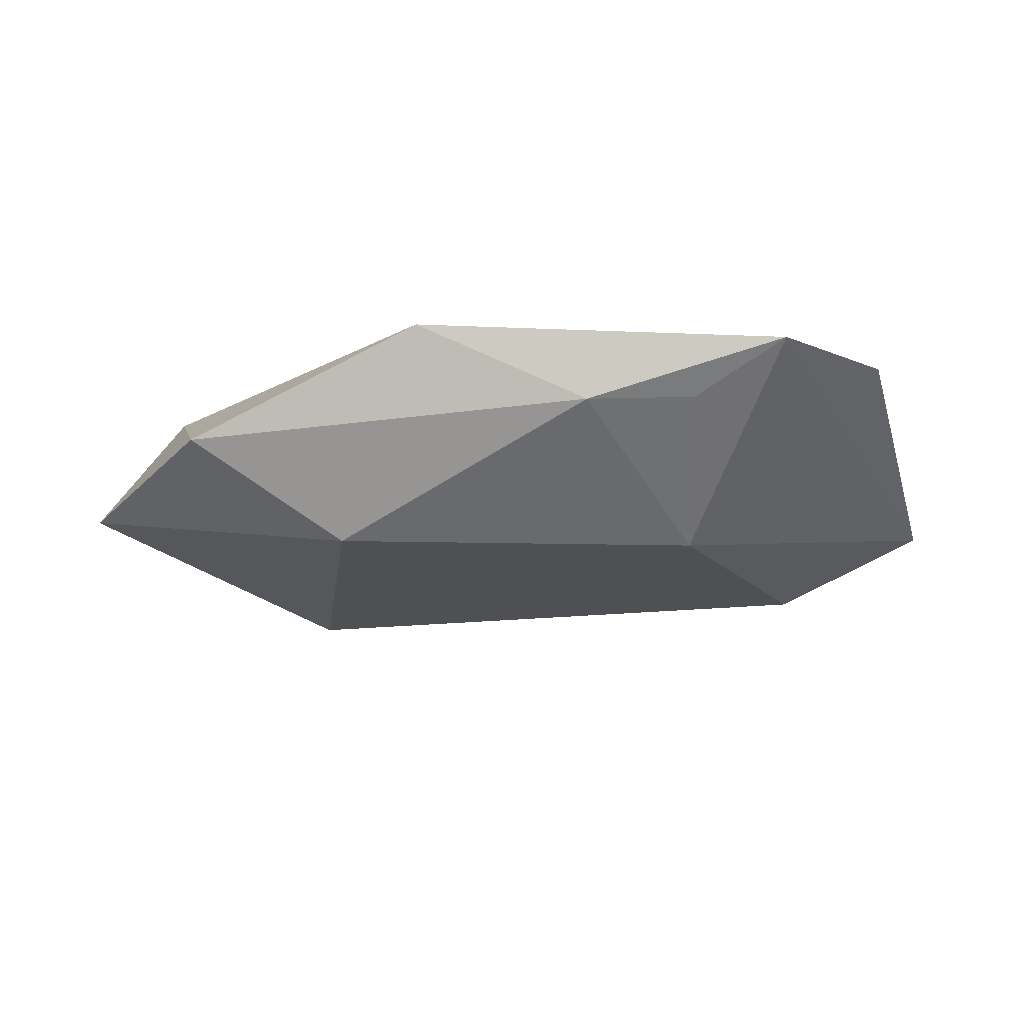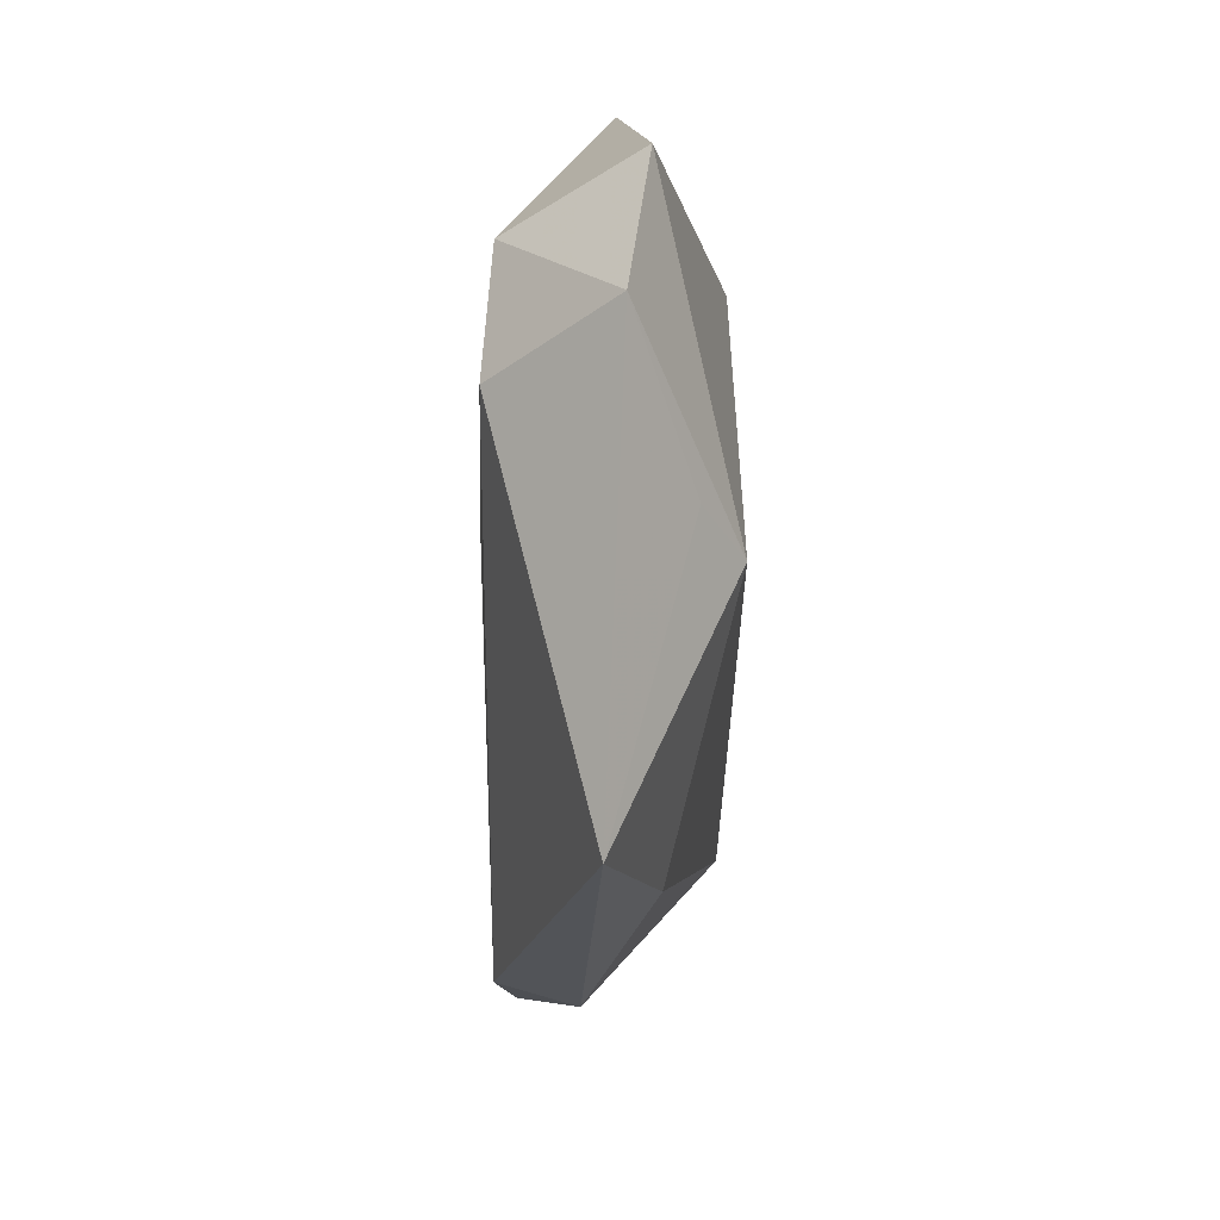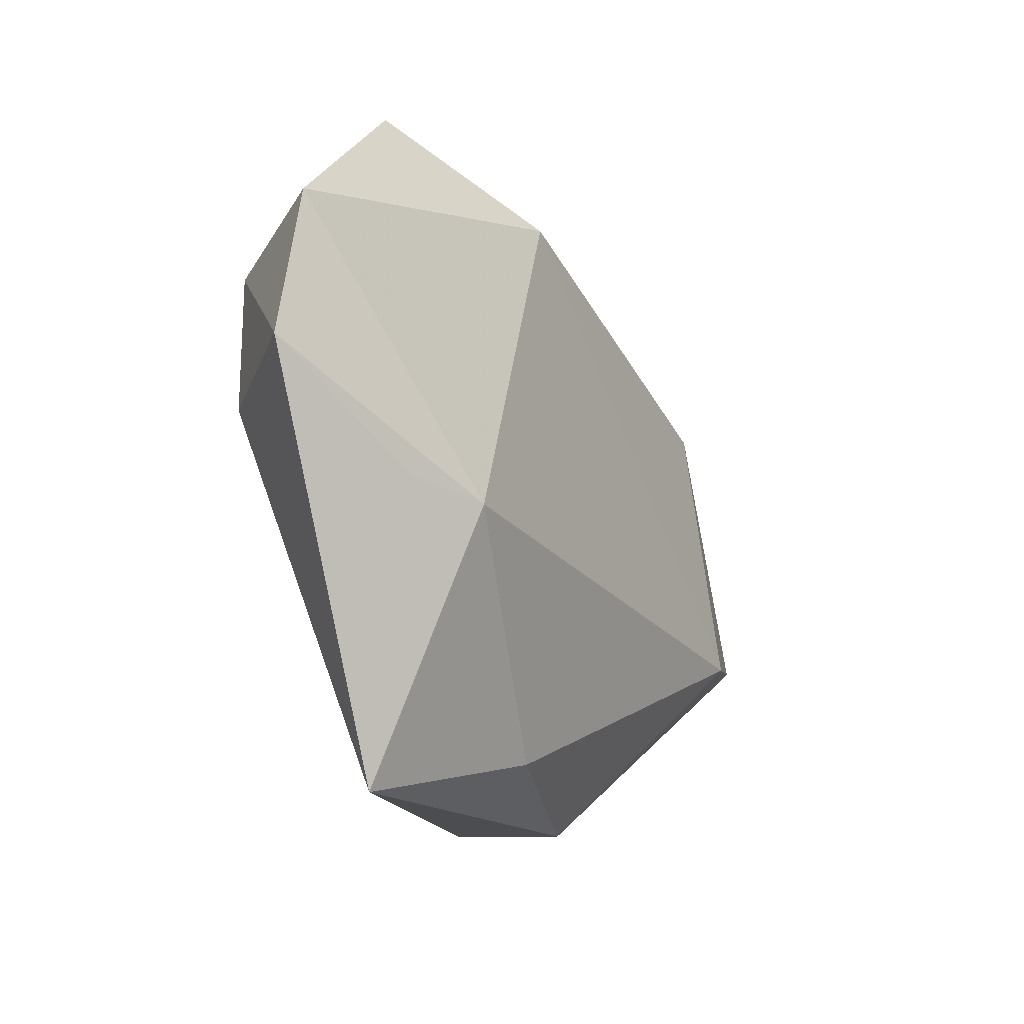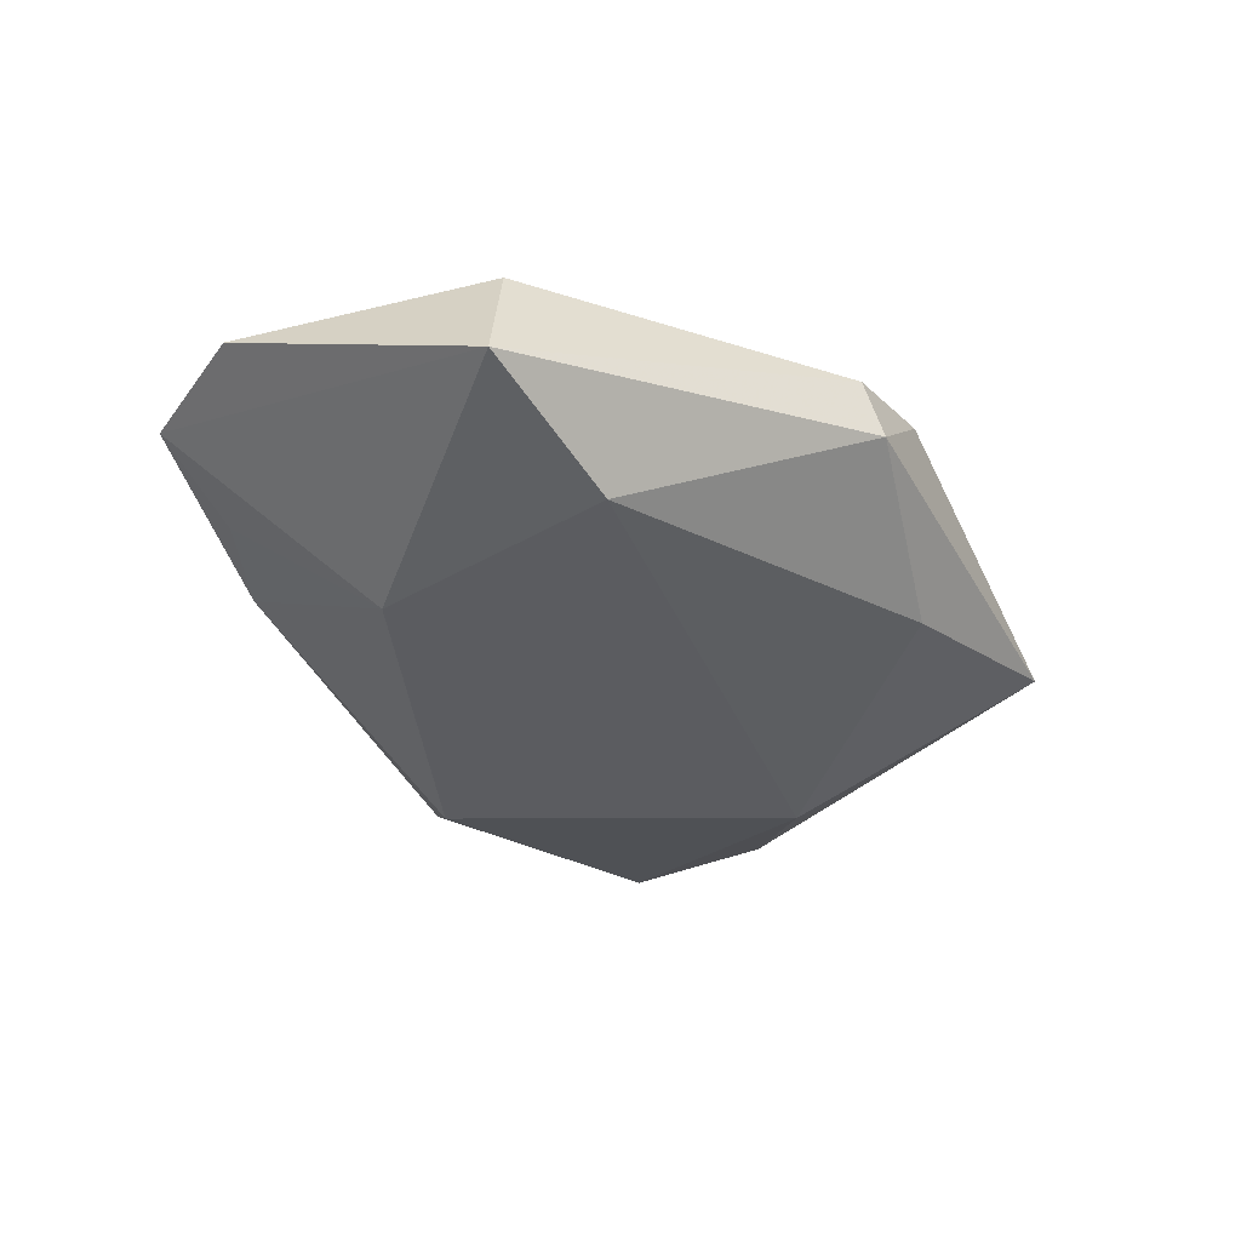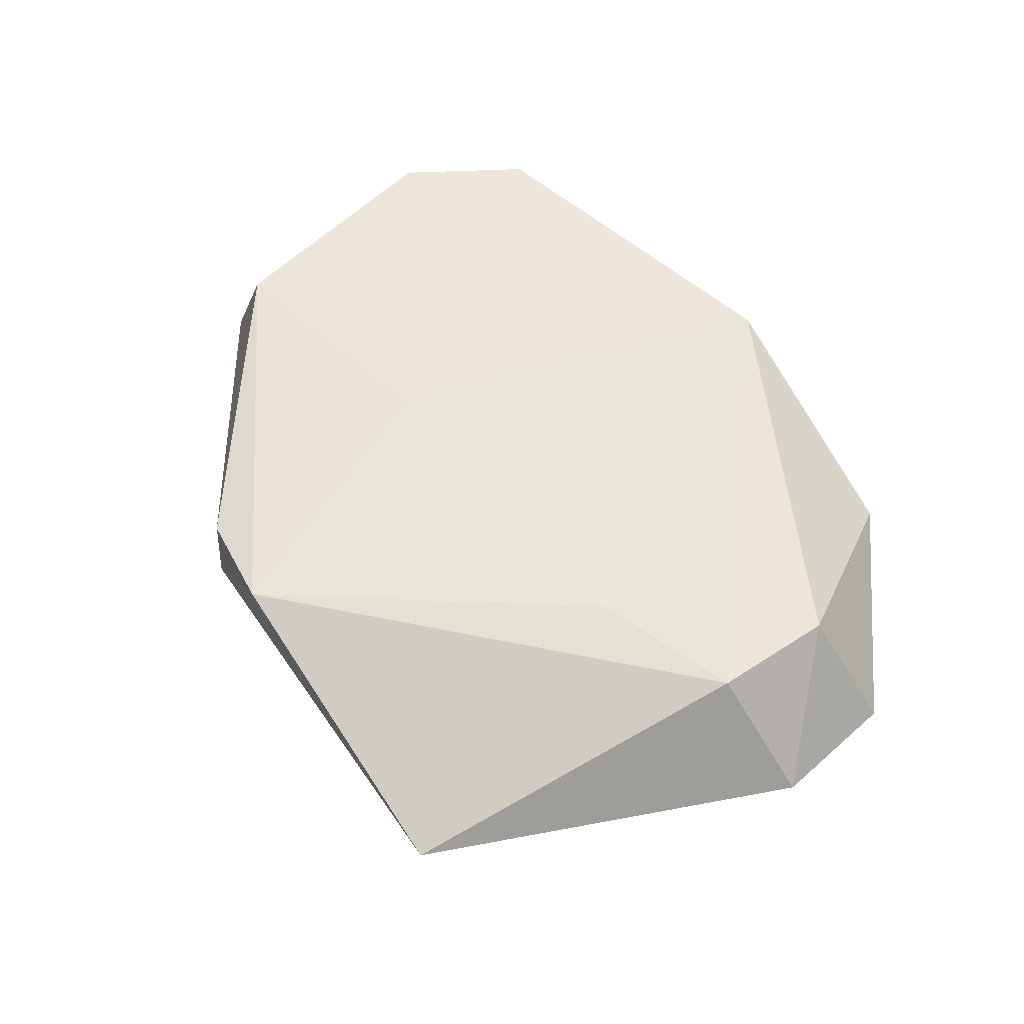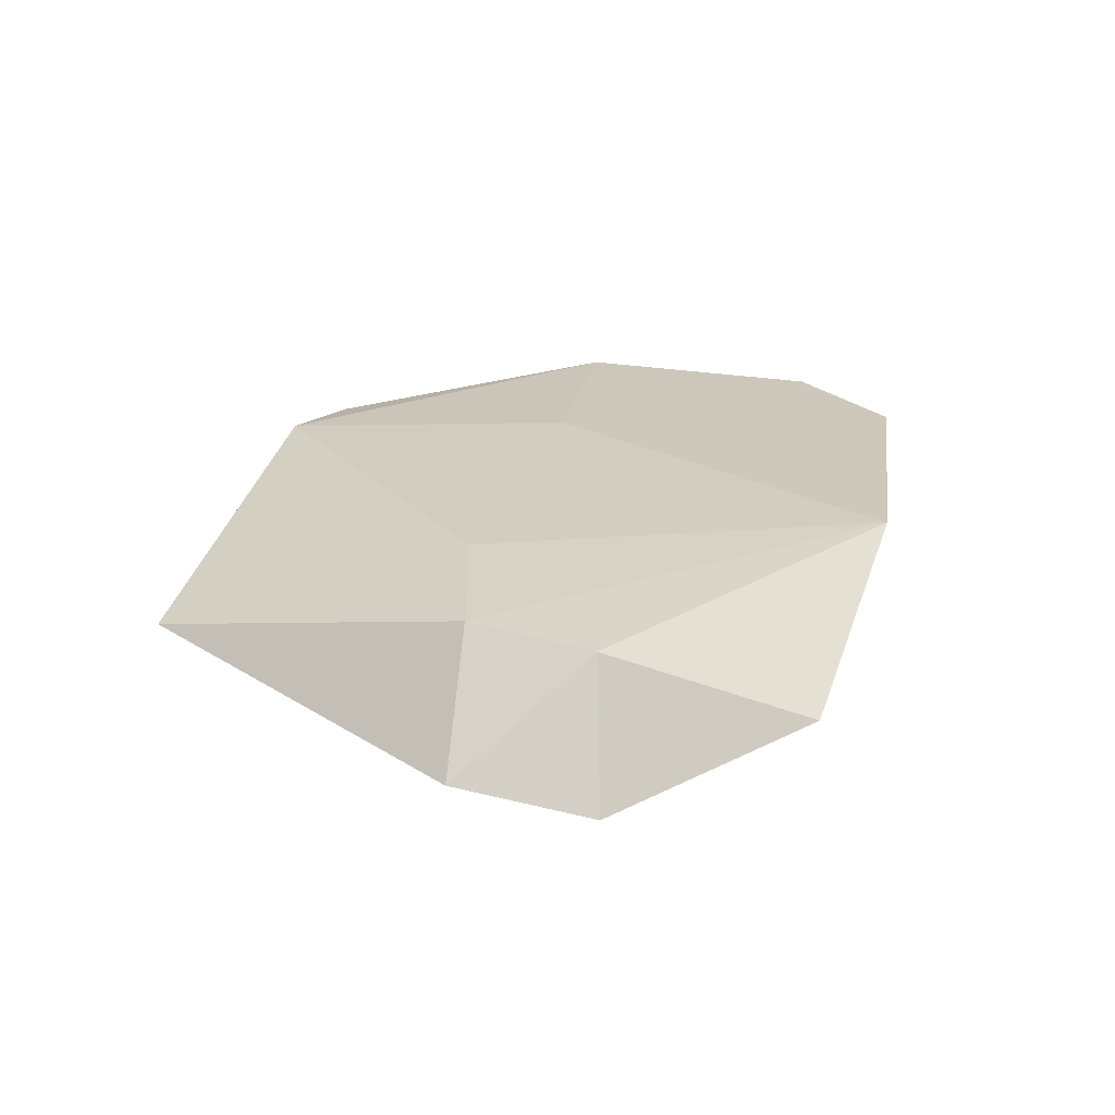
<metadata>
{"format":"obj","ext":"obj","renderer":"f3d","projection":"perspective","resolution":1024,"background":"white","views":[{"elev":-18.4,"azim":-167.4,"up":"+Z"},{"elev":-28.8,"azim":89.7,"up":"+Y"},{"elev":-20.8,"azim":117.8,"up":"+Y"},{"elev":-35.0,"azim":-69.1,"up":"+Z"},{"elev":60.1,"azim":49.3,"up":"+Z"},{"elev":25.7,"azim":103.8,"up":"+Z"}]}
</metadata>
<code>
v 0.05231 0.01571 -0.00394
v -0.008046 -0.03904 0.01078
v 0.02315 -0.00638 0.01166
v -0.03613 -0.01406 -0.01252
v -0.05411 -0.009039 -0.006066
v 0.02978 -0.04279 0.0002161
v 0.01478 0.02634 -0.01232
v 0.03164 0.0356 -0.0009722
v -0.03017 0.03211 0.0006788
v 0.04067 -0.00186 0.01118
v 0.03656 -0.01152 -0.008291
v 0.04215 0.01294 0.01015
v 0.005323 -0.0351 -0.005419
v 0.02896 -0.01296 -0.01269
v -0.01976 -0.03631 0.008879
v -0.0515 0.02185 0.006409
v -0.02683 0.01469 -0.0122
v -0.01792 0.03573 9.546e-05
v 0.05316 -0.0006207 -0.001665
v -0.01827 -0.005594 0.01052
v 0.002155 0.03921 0.01005
v -0.04888 -0.007917 0.007684
v -0.01787 -0.03798 0.002366
v -0.0415 0.03496 0.006078
f 7 4 17
f 12 8 21
f 23 6 2
f 5 17 4
f 5 22 16
f 4 23 5
f 1 8 12
f 7 8 1
f 16 21 24
f 24 5 16
f 17 5 24
f 13 23 4
f 6 23 13
f 2 22 15
f 15 23 2
f 22 5 15
f 15 5 23
f 7 1 14
f 14 4 7
f 14 13 4
f 6 13 14
f 2 3 20
f 20 3 21
f 20 22 2
f 16 22 20
f 20 21 16
f 12 21 10
f 21 3 10
f 10 3 2
f 2 6 10
f 7 17 18
f 18 8 7
f 18 21 8
f 18 24 21
f 19 14 1
f 19 10 6
f 19 1 12
f 12 10 19
f 17 24 9
f 9 18 17
f 24 18 9
f 6 14 11
f 11 19 6
f 14 19 11

</code>
